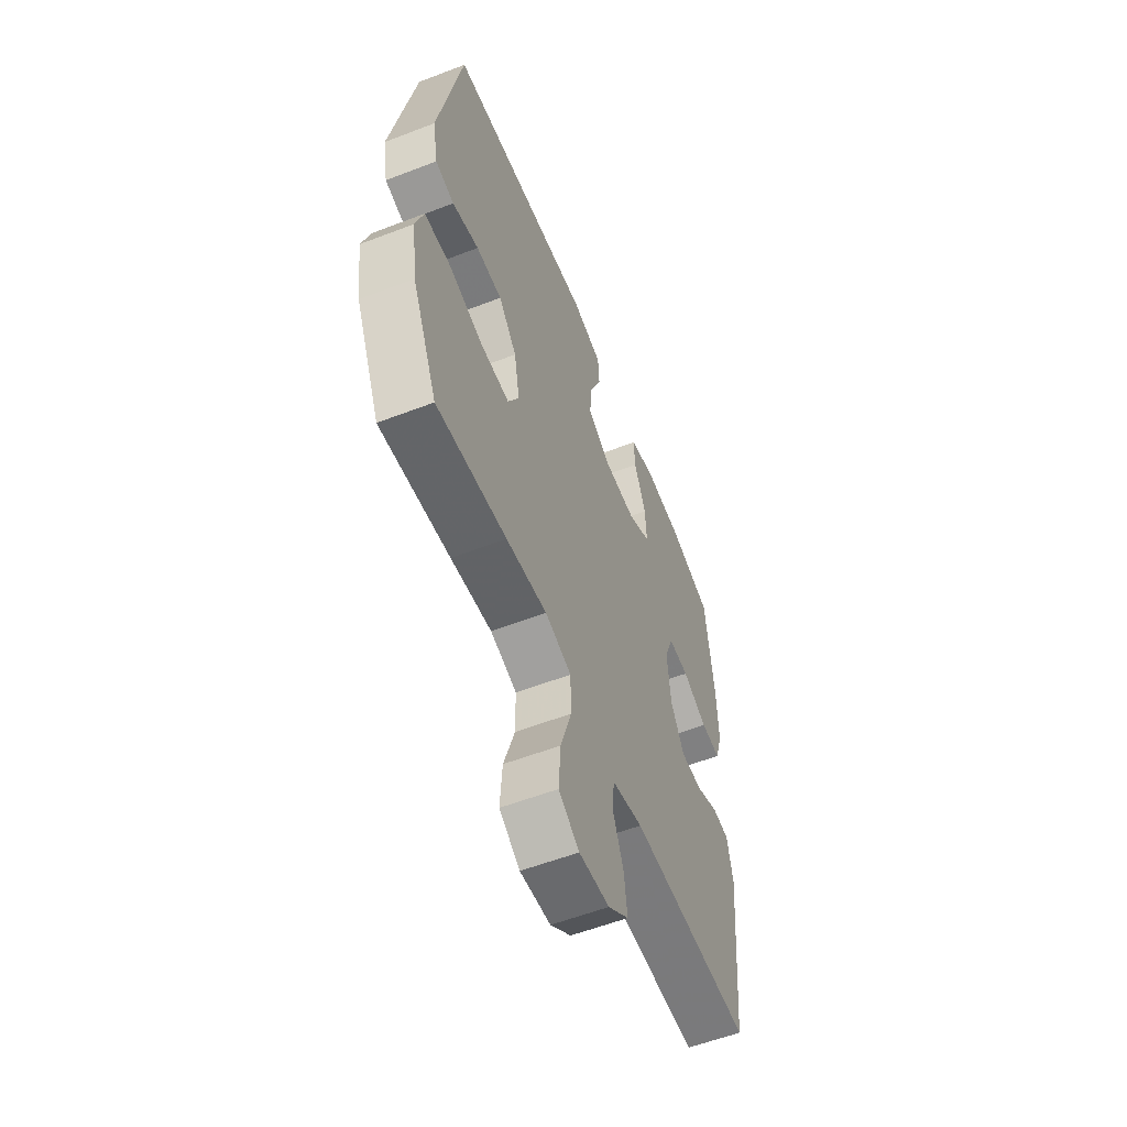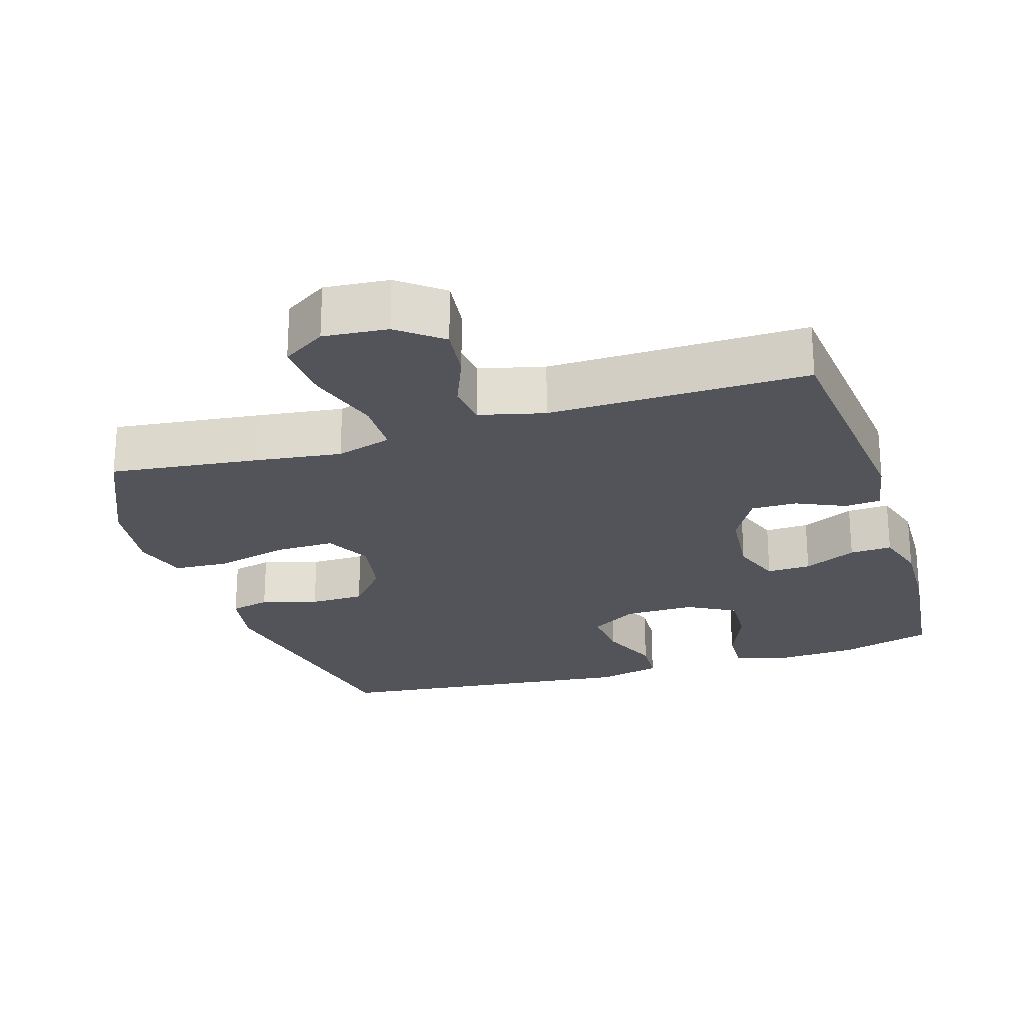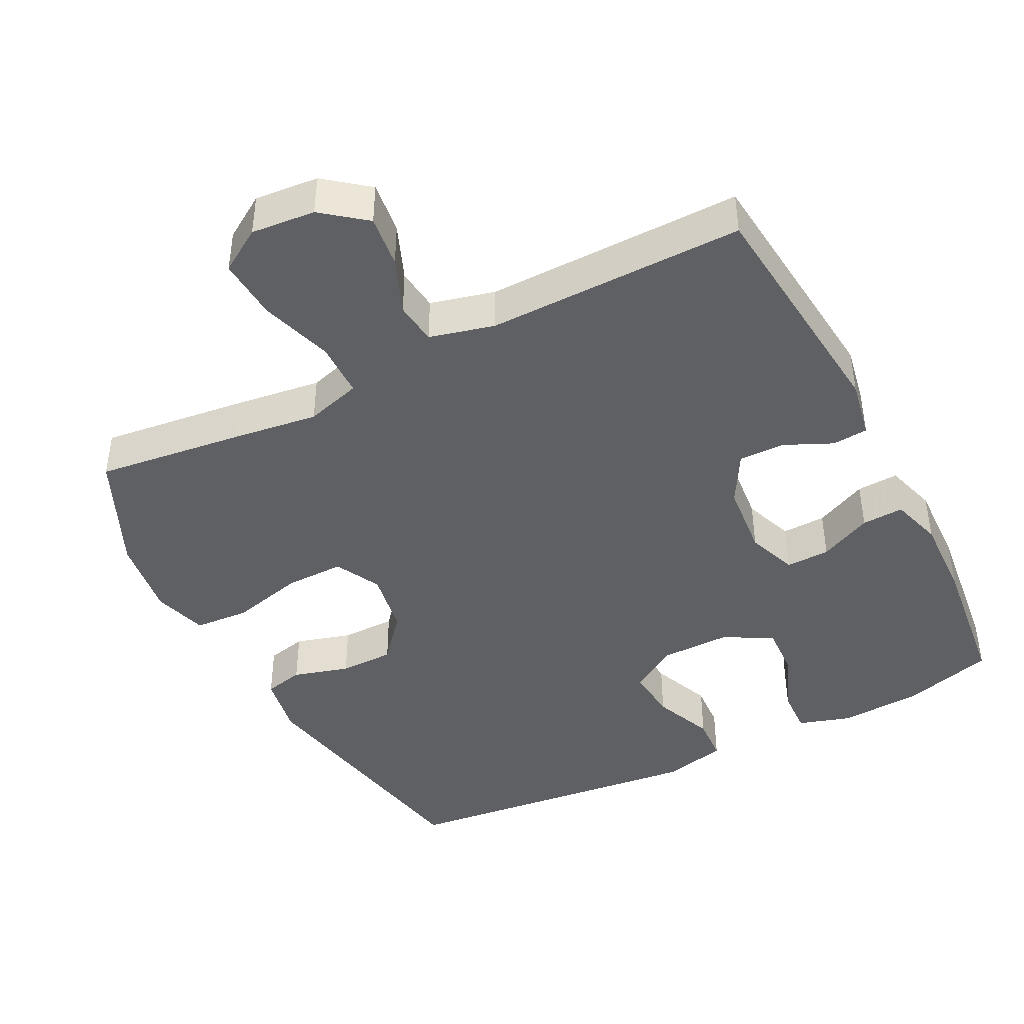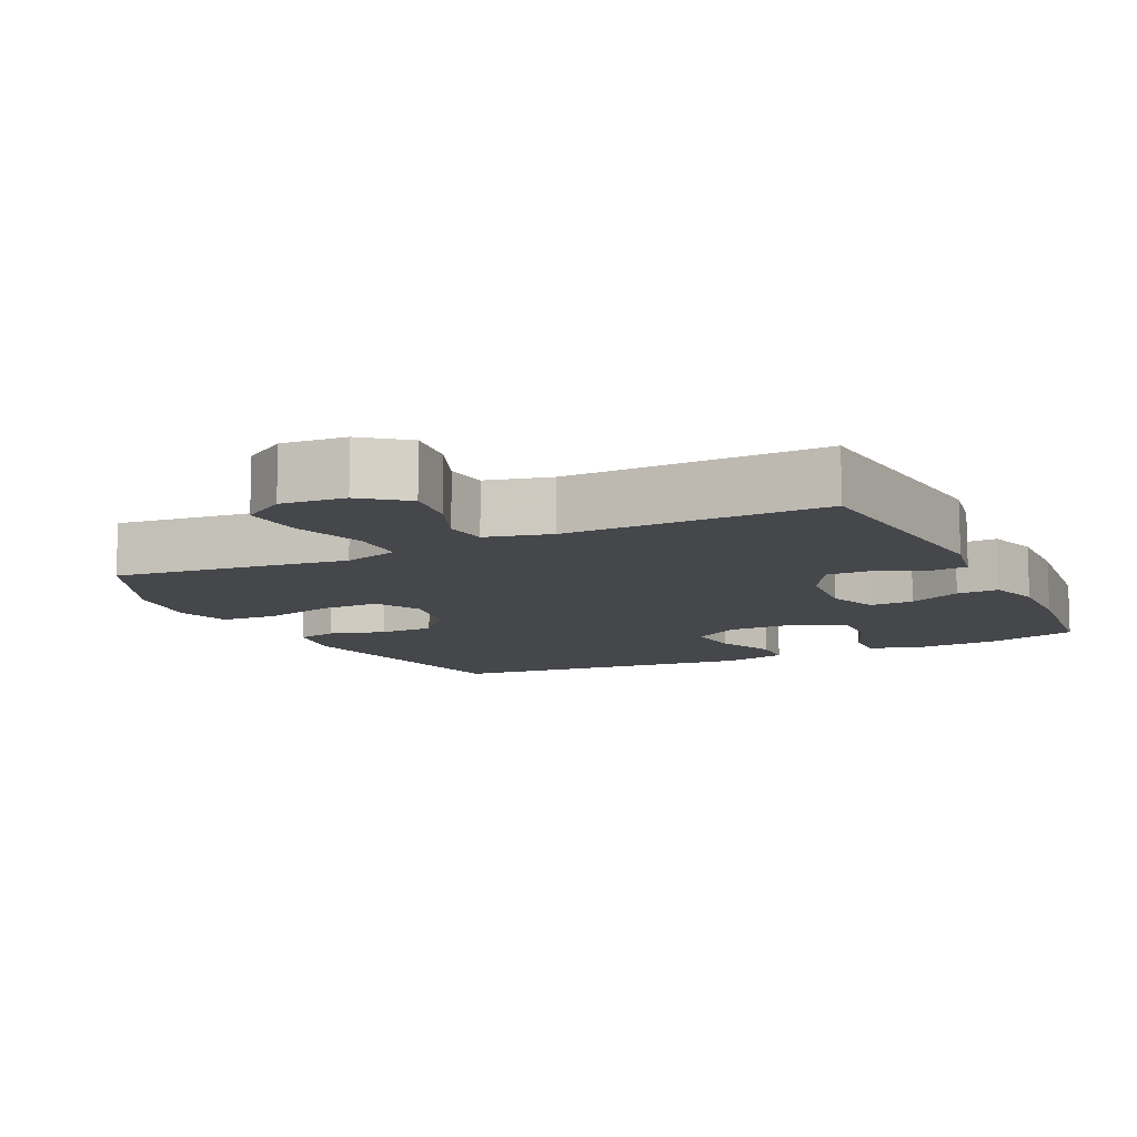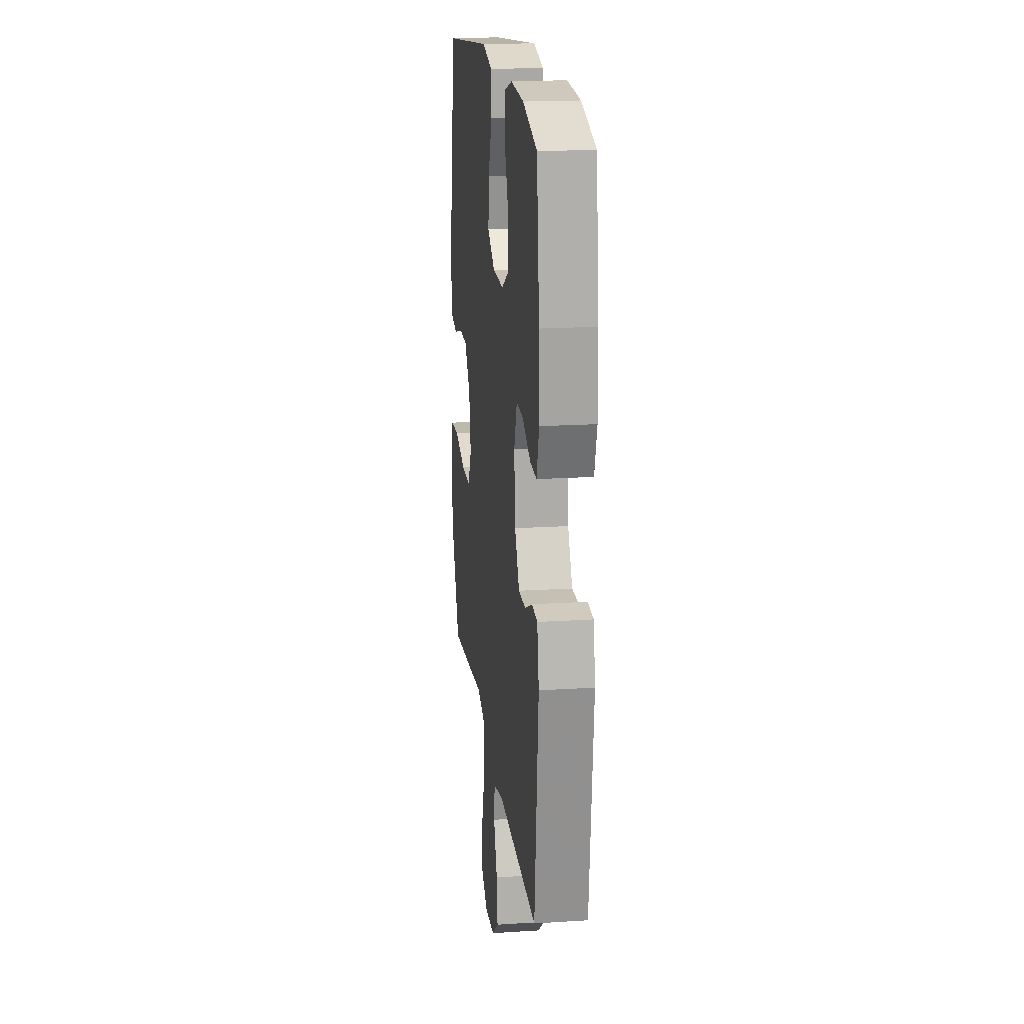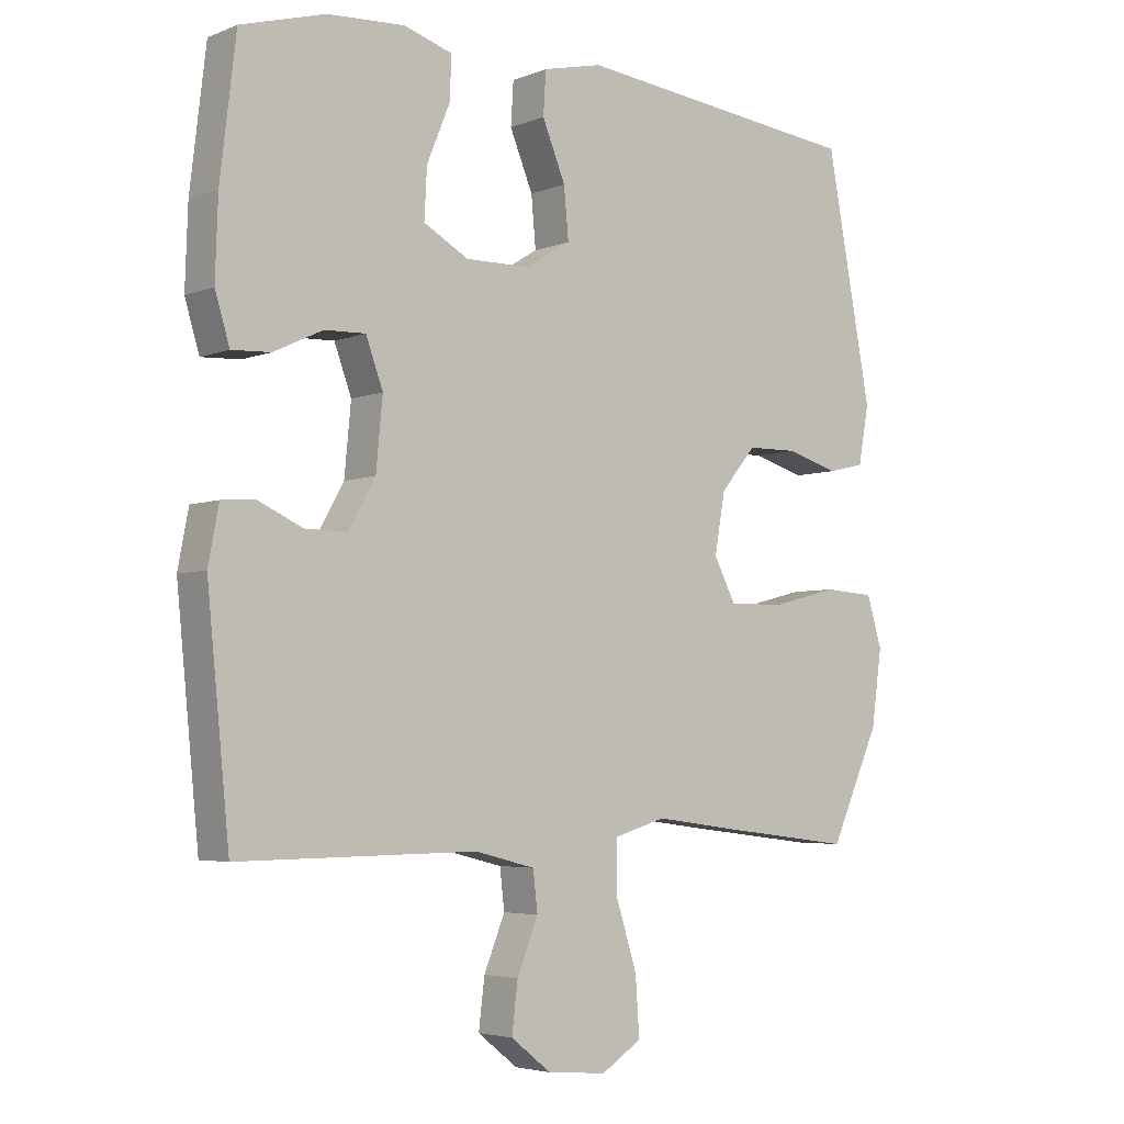
<metadata>
{"format":"obj","ext":"obj","renderer":"f3d","projection":"perspective","resolution":1024,"background":"white","views":[{"elev":-57.6,"azim":111.7,"up":"+Z"},{"elev":-23.7,"azim":-162.6,"up":"+Y"},{"elev":-43.0,"azim":-152.9,"up":"+Y"},{"elev":-10.6,"azim":-154.1,"up":"+Y"},{"elev":18.9,"azim":-96.9,"up":"+Z"},{"elev":-4.4,"azim":-38.8,"up":"+Z"}]}
</metadata>
<code>
v 0.5 0.07 0.5
v 0.569 0.07 0.132
v 0.553 0.07 0.044
v 0.497 0.07 0.031
v 0.418 0.07 0.054
v 0.341 0.07 0.053
v 0.287 0.07 -0.011
v 0.271 0.07 -0.102
v 0.304 0.07 -0.166
v 0.388 0.07 -0.165
v 0.49 0.07 -0.139
v 0.568 0.07 -0.144
v 0.591 0.07 -0.22
v 0.575 0.07 -0.335
v 0.5 0.07 -0.5
v 0.293 0.07 -0.475
v 0.172 0.07 -0.459
v 0.094 0.07 -0.482
v 0.093 0.07 -0.56
v 0.125 0.07 -0.662
v 0.131 0.07 -0.749
v 0.07 0.07 -0.788
v -0.02 0.07 -0.78
v -0.081 0.07 -0.732
v -0.072 0.07 -0.658
v -0.04 0.07 -0.579
v -0.047 0.07 -0.519
v -0.138 0.07 -0.496
v -0.5 0.07 -0.5
v -0.534 0.07 -0.159
v -0.518 0.07 -0.075
v -0.468 0.07 -0.071
v -0.4 0.07 -0.102
v -0.336 0.07 -0.103
v -0.295 0.07 -0.031
v -0.285 0.07 0.074
v -0.311 0.07 0.145
v -0.373 0.07 0.143
v -0.447 0.07 0.108
v -0.506 0.07 0.105
v -0.528 0.07 0.178
v -0.524 0.07 0.296
v -0.5 0.07 0.5
v -0.372 0.07 0.537
v -0.255 0.07 0.544
v -0.181 0.07 0.521
v -0.184 0.07 0.456
v -0.219 0.07 0.371
v -0.223 0.07 0.296
v -0.155 0.07 0.258
v -0.056 0.07 0.259
v 0.011 0.07 0.301
v 0.004 0.07 0.377
v -0.031 0.07 0.462
v -0.027 0.07 0.527
v 0.063 0.07 0.548
v 0.5 0 0.5
v 0.569 0 0.132
v 0.553 0 0.044
v 0.497 0 0.031
v 0.418 0 0.054
v 0.341 0 0.053
v 0.287 0 -0.011
v 0.271 0 -0.102
v 0.304 0 -0.166
v 0.388 0 -0.165
v 0.49 0 -0.139
v 0.568 0 -0.144
v 0.591 0 -0.22
v 0.575 0 -0.335
v 0.5 0 -0.5
v 0.293 0 -0.475
v 0.172 0 -0.459
v 0.094 0 -0.482
v 0.093 0 -0.56
v 0.125 0 -0.662
v 0.131 0 -0.749
v 0.07 0 -0.788
v -0.02 0 -0.78
v -0.081 0 -0.732
v -0.072 0 -0.658
v -0.04 0 -0.579
v -0.047 0 -0.519
v -0.138 0 -0.496
v -0.5 0 -0.5
v -0.534 0 -0.159
v -0.518 0 -0.075
v -0.468 0 -0.071
v -0.4 0 -0.102
v -0.336 0 -0.103
v -0.295 0 -0.031
v -0.285 0 0.074
v -0.311 0 0.145
v -0.373 0 0.143
v -0.447 0 0.108
v -0.506 0 0.105
v -0.528 0 0.178
v -0.524 0 0.296
v -0.5 0 0.5
v -0.372 0 0.537
v -0.255 0 0.544
v -0.181 0 0.521
v -0.184 0 0.456
v -0.219 0 0.371
v -0.223 0 0.296
v -0.155 0 0.258
v -0.056 0 0.259
v 0.011 0 0.301
v 0.004 0 0.377
v -0.031 0 0.462
v -0.027 0 0.527
v 0.063 0 0.548
f 3 4 5
f 2 3 5
f 1 2 5
f 56 1 5
f 55 56 5
f 54 55 5
f 53 54 5
f 52 53 5 6
f 51 52 6 7
f 50 51 7 8
f 49 50 8 9
f 46 47 48
f 45 46 48
f 44 45 48
f 43 44 48
f 42 43 48
f 41 42 48
f 40 41 48
f 39 40 48
f 38 39 48
f 37 38 48 49
f 36 37 49 9
f 31 32 33
f 30 31 33
f 29 30 33
f 28 29 33
f 27 28 33 34
f 24 25 26
f 23 24 26
f 22 23 26
f 21 22 26
f 20 21 26
f 19 20 26
f 18 19 26 27
f 27 34 35
f 18 27 35
f 17 18 35
f 15 16 17
f 14 15 17
f 13 14 17
f 12 13 17
f 11 12 17
f 10 11 17
f 17 35 36 9
f 9 10 17
f 61 60 59
f 61 59 58
f 61 58 57
f 61 57 112
f 61 112 111
f 61 111 110
f 61 110 109
f 62 61 109 108
f 63 62 108 107
f 64 63 107 106
f 65 64 106 105
f 104 103 102
f 104 102 101
f 104 101 100
f 104 100 99
f 104 99 98
f 104 98 97
f 104 97 96
f 104 96 95
f 104 95 94
f 105 104 94 93
f 65 105 93 92
f 89 88 87
f 89 87 86
f 89 86 85
f 89 85 84
f 90 89 84 83
f 82 81 80
f 82 80 79
f 82 79 78
f 82 78 77
f 82 77 76
f 82 76 75
f 83 82 75 74
f 91 90 83
f 91 83 74
f 91 74 73
f 73 72 71
f 73 71 70
f 73 70 69
f 73 69 68
f 73 68 67
f 73 67 66
f 65 92 91 73
f 73 66 65
f 1 57 58 2
f 2 58 59 3
f 3 59 60 4
f 4 60 61 5
f 5 61 62 6
f 6 62 63 7
f 7 63 64 8
f 8 64 65 9
f 9 65 66 10
f 10 66 67 11
f 11 67 68 12
f 12 68 69 13
f 13 69 70 14
f 14 70 71 15
f 15 71 72 16
f 16 72 73 17
f 17 73 74 18
f 18 74 75 19
f 19 75 76 20
f 20 76 77 21
f 21 77 78 22
f 22 78 79 23
f 23 79 80 24
f 24 80 81 25
f 25 81 82 26
f 26 82 83 27
f 27 83 84 28
f 28 84 85 29
f 29 85 86 30
f 30 86 87 31
f 31 87 88 32
f 32 88 89 33
f 33 89 90 34
f 34 90 91 35
f 35 91 92 36
f 36 92 93 37
f 37 93 94 38
f 38 94 95 39
f 39 95 96 40
f 40 96 97 41
f 41 97 98 42
f 42 98 99 43
f 43 99 100 44
f 44 100 101 45
f 45 101 102 46
f 46 102 103 47
f 47 103 104 48
f 48 104 105 49
f 49 105 106 50
f 50 106 107 51
f 51 107 108 52
f 52 108 109 53
f 53 109 110 54
f 54 110 111 55
f 55 111 112 56
f 56 112 57 1

</code>
